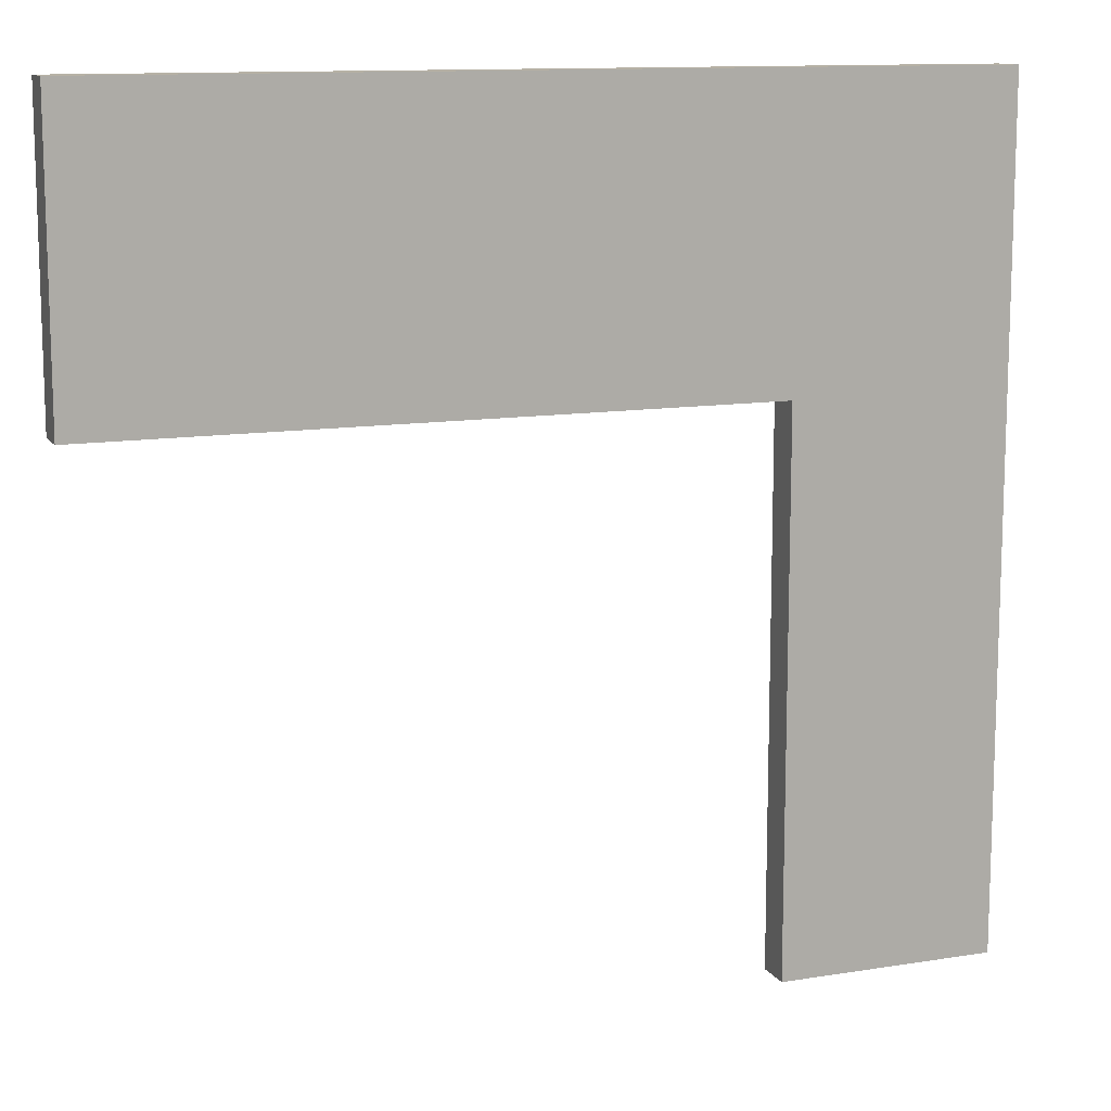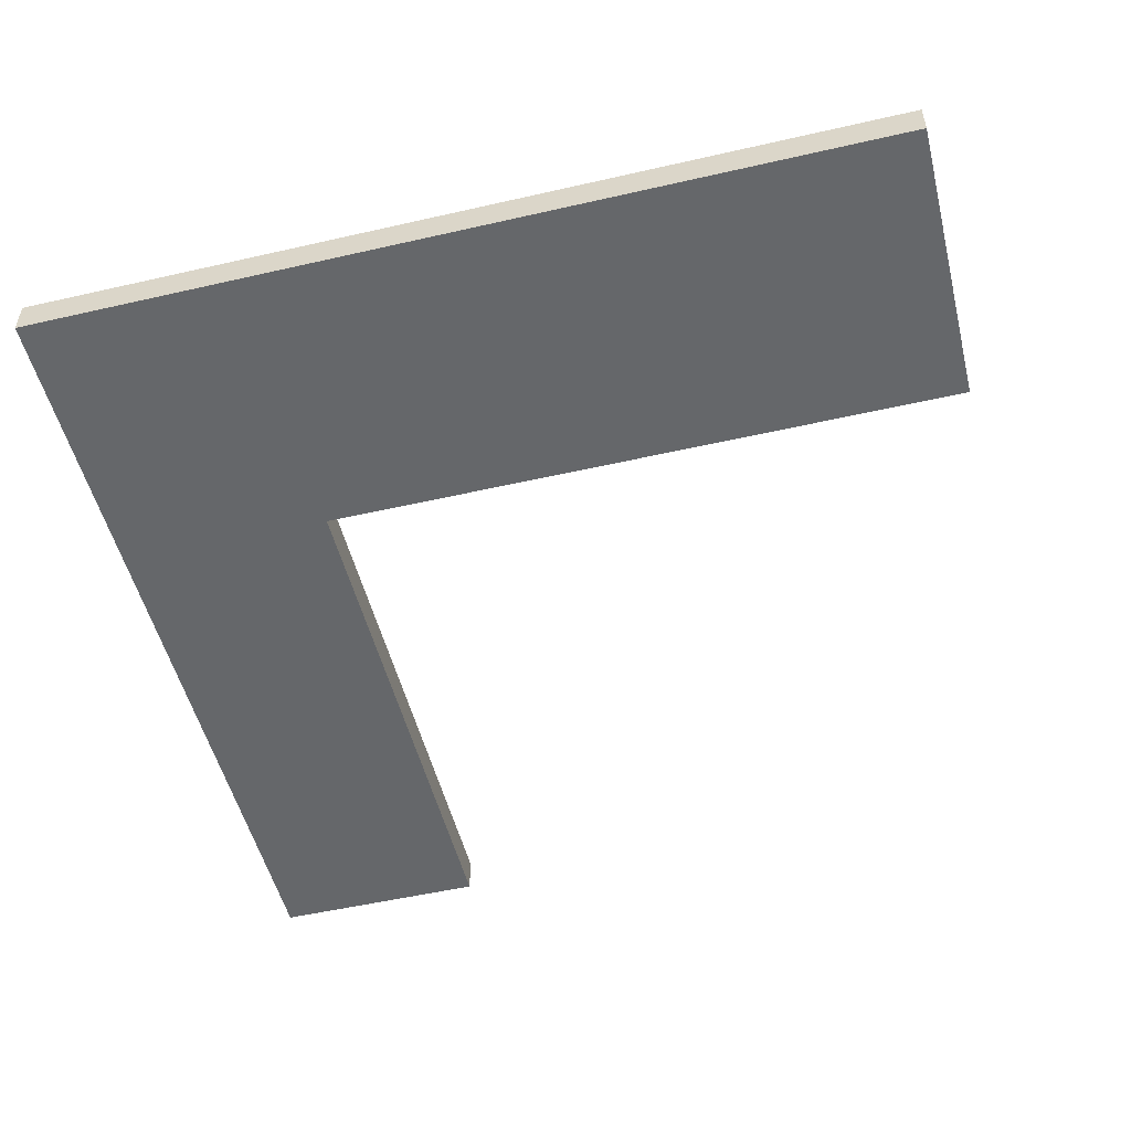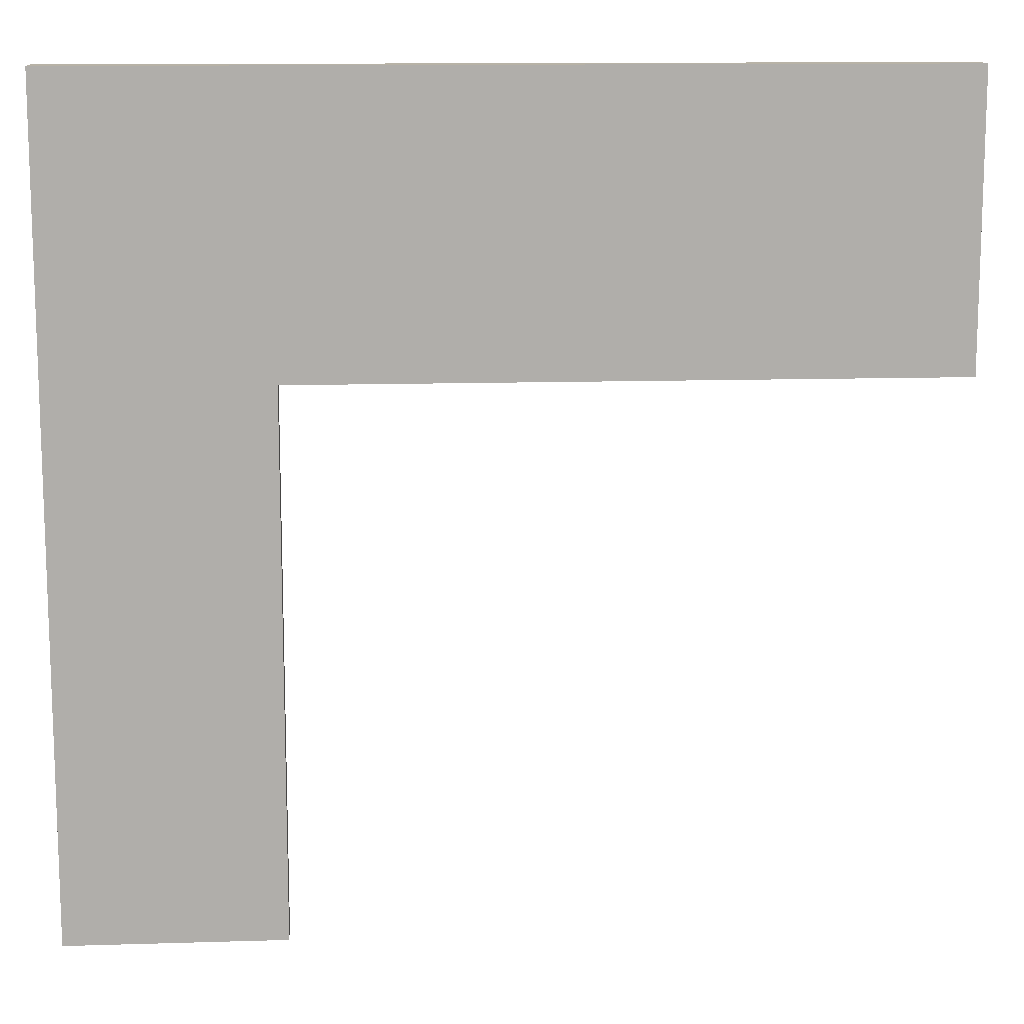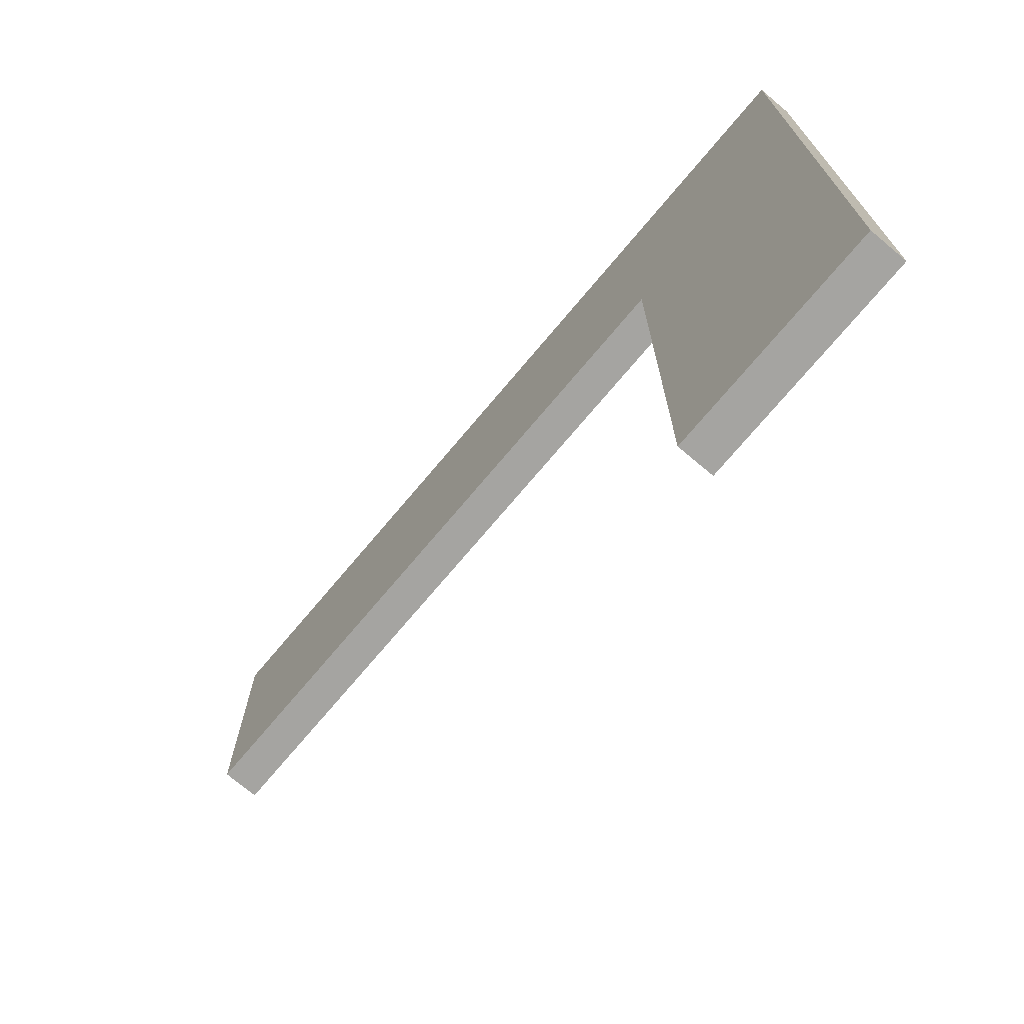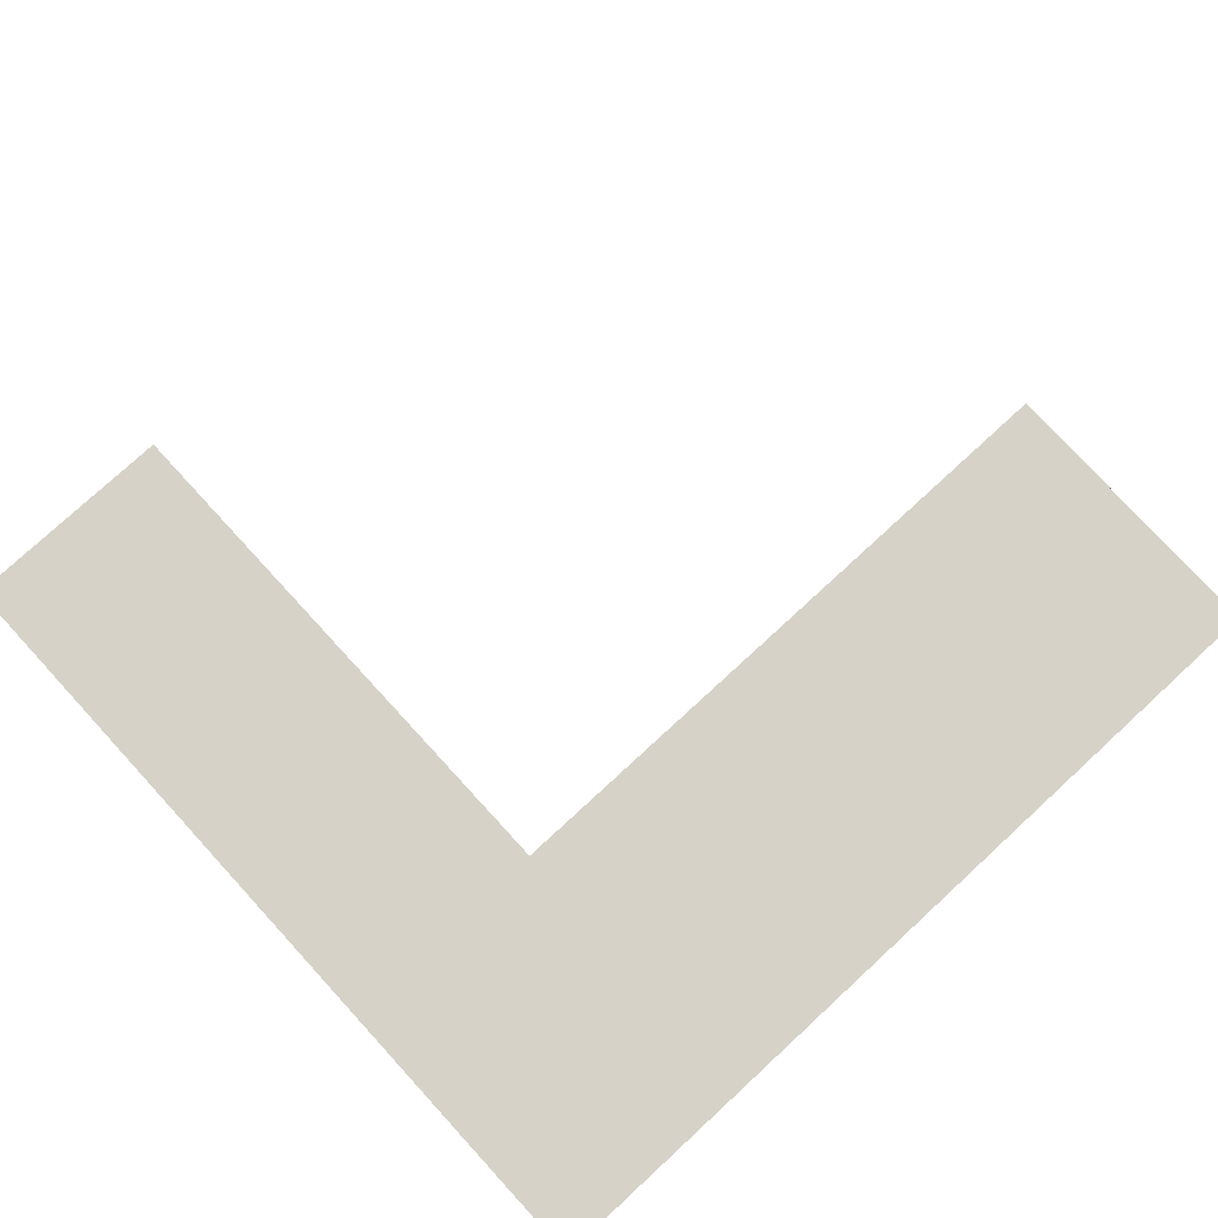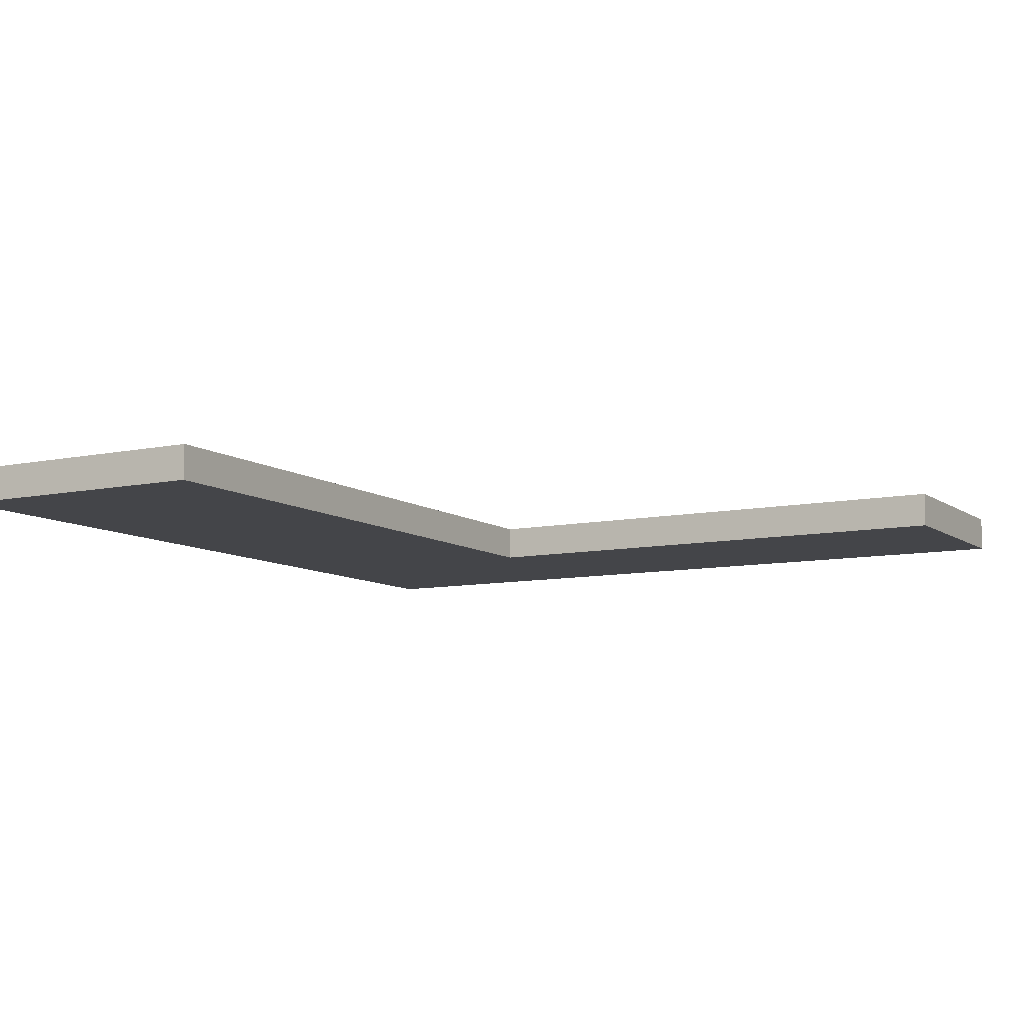
<metadata>
{"format":"obj","ext":"obj","renderer":"f3d","projection":"perspective","resolution":1024,"background":"white","views":[{"elev":12.0,"azim":158.9,"up":"+Z"},{"elev":-52.0,"azim":13.9,"up":"+Y"},{"elev":12.5,"azim":-4.1,"up":"+Z"},{"elev":-73.2,"azim":-130.1,"up":"+Z"},{"elev":77.4,"azim":-42.6,"up":"+Y"},{"elev":-9.1,"azim":119.7,"up":"+Y"}]}
</metadata>
<code>
o Cube (14)
g Cube (14)
v -4.75 1.625 7.625
v -7 1.625 7.625
v -4.75 1.75 7.625
v -7 1.75 7.625
v -7.75 1.625 7.625
v -7.75 1.625 6.625
v -7.75 1.75 7.625
v -7.75 1.75 6.625
v -7 1.625 6.625
v -4.75 1.625 6.625
v -7 1.75 6.625
v -4.75 1.75 6.625
v -7 1.625 4.75
v -7 1.75 4.75
v -7.75 1.625 4.75
v -7.75 1.75 4.75
f 3 4 2 1
f 7 8 6 5
f 11 12 10 9
f 12 3 1 10
f 12 11 4 3
f 1 2 9 10
f 5 6 9 2
f 7 5 2 4
f 15 16 14 13
f 8 7 4 11
f 13 14 11 9
f 15 13 9 6
f 14 16 8 11
f 16 15 6 8

</code>
